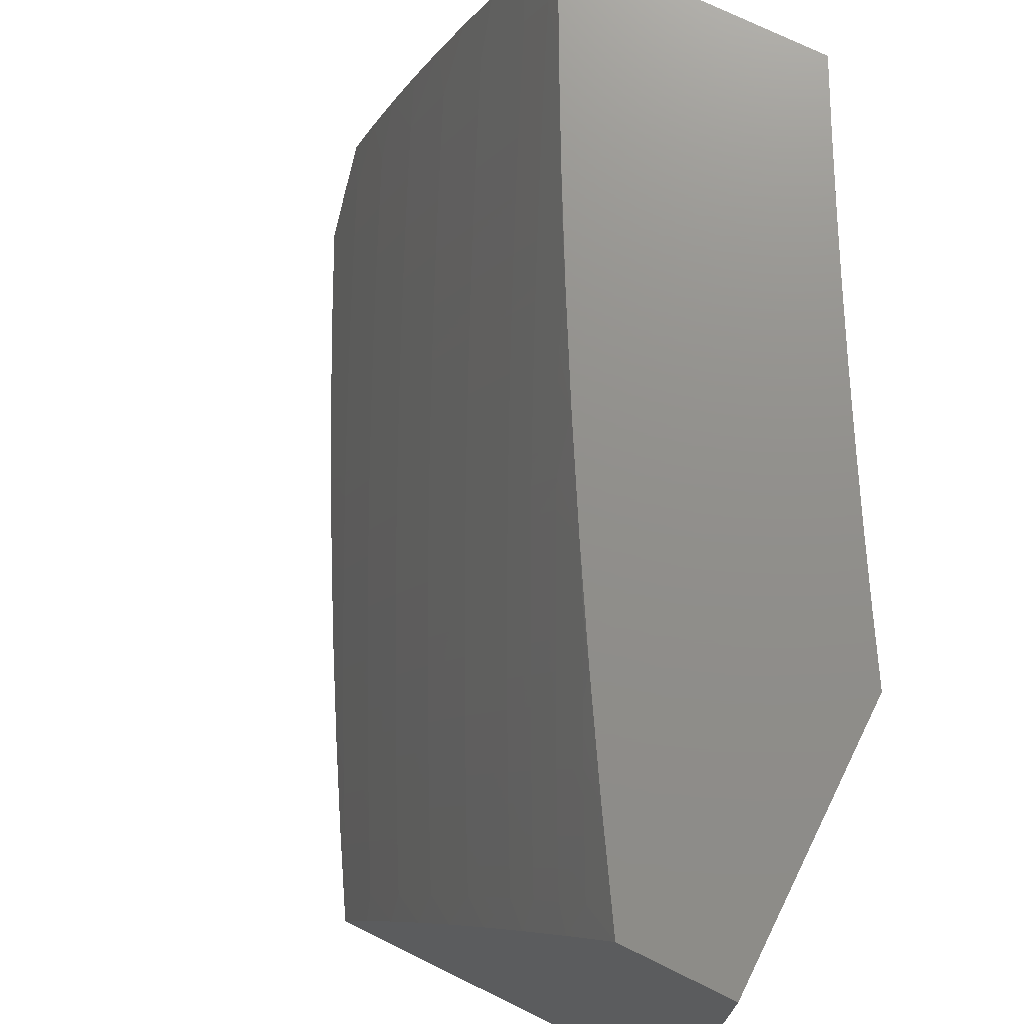
<metadata>
{"format":"stl","ext":"stl","renderer":"f3d","projection":"perspective","resolution":1024,"background":"white","views":[{"elev":73.0,"azim":-153.8,"up":"+Y"}]}
</metadata>
<code>
# stl→obj: 425 verts, 846 faces
v 9.05 3.377 -6
v 9.063 3.392 -5.969
v 9 3.501 -6
v 9.009 3.526 -5.969
v 9 3.566 -5.958
v 9.025 3.533 -5.939
v 9.042 3.539 -5.908
v 9.096 3.404 -5.908
v 9.112 3.411 -5.877
v 9.147 3.27 -5.908
v 9.164 3.276 -5.877
v 9.197 3.134 -5.908
v 9.213 3.14 -5.877
v 9.261 3.004 -5.877
v 9.277 3.009 -5.846
v 9.261 3 -5.878
v 9.334 3 -5.755
v 9.114 3.258 -5.969
v 9.097 3.252 -6
v 9.143 3.126 -6
v 9.163 3.123 -5.969
v 9.187 3 -6
v 9.18 3.128 -5.939
v 9.404 3 -5.632
v 9.358 3.036 -5.692
v 9.342 3.03 -5.723
v 9.326 3.025 -5.754
v 9.278 3.162 -5.754
v 9.262 3.156 -5.785
v 9.228 3.299 -5.754
v 9.212 3.293 -5.785
v 9.176 3.435 -5.754
v 9.16 3.429 -5.785
v 9.106 3.564 -5.785
v 9.09 3.558 -5.816
v 9.034 3.693 -5.816
v 9.018 3.687 -5.846
v 9 3.692 -5.871
v 9.002 3.68 -5.877
v 9 3.629 -5.915
v 9.058 3.545 -5.877
v 9.473 3 -5.507
v 9.421 3.056 -5.567
v 9.406 3.051 -5.598
v 9.39 3.046 -5.63
v 9.342 3.184 -5.63
v 9.326 3.178 -5.661
v 9.292 3.321 -5.63
v 9.276 3.316 -5.661
v 9.239 3.458 -5.63
v 9.224 3.452 -5.661
v 9.169 3.589 -5.661
v 9.154 3.583 -5.692
v 9.097 3.719 -5.692
v 9.081 3.712 -5.723
v 9.022 3.848 -5.723
v 9.006 3.841 -5.754
v 9 3.878 -5.736
v 9 3.817 -5.782
v 9.541 3 -5.381
v 9.483 3.076 -5.442
v 9.468 3.071 -5.473
v 9.453 3.066 -5.505
v 9.404 3.205 -5.505
v 9.389 3.2 -5.536
v 9.354 3.343 -5.505
v 9.338 3.338 -5.536
v 9.301 3.481 -5.505
v 9.286 3.476 -5.536
v 9.231 3.613 -5.536
v 9.215 3.607 -5.567
v 9.158 3.744 -5.567
v 9.143 3.738 -5.598
v 9.083 3.874 -5.598
v 9.068 3.867 -5.63
v 9 4 -5.643
v 9 3.94 -5.69
v 9.607 3 -5.255
v 9.543 3.096 -5.316
v 9.513 3.086 -5.379
v 9.435 3.215 -5.442
v 9.42 3.21 -5.473
v 9.384 3.354 -5.442
v 9.369 3.349 -5.473
v 9.331 3.493 -5.442
v 9.316 3.487 -5.473
v 9.261 3.625 -5.473
v 9.246 3.619 -5.505
v 9.188 3.756 -5.505
v 9.173 3.75 -5.536
v 9.114 3.887 -5.536
v 9.099 3.88 -5.567
v 9.046 4 -5.564
v 9.672 3 -5.128
v 9.602 3.115 -5.19
v 9.573 3.105 -5.253
v 9.495 3.236 -5.316
v 9.465 3.225 -5.379
v 9.444 3.375 -5.316
v 9.414 3.365 -5.379
v 9.39 3.515 -5.316
v 9.361 3.504 -5.379
v 9.305 3.642 -5.379
v 9.276 3.631 -5.442
v 9.218 3.769 -5.442
v 9.203 3.762 -5.473
v 9.143 3.9 -5.473
v 9.129 3.893 -5.505
v 9.092 4 -5.484
v 9.734 3 -5
v 9.659 3.133 -5.064
v 9.631 3.124 -5.127
v 9.553 3.255 -5.19
v 9.524 3.246 -5.253
v 9.502 3.396 -5.19
v 9.473 3.386 -5.253
v 9.448 3.536 -5.19
v 9.419 3.526 -5.253
v 9.364 3.665 -5.253
v 9.335 3.654 -5.316
v 9.277 3.792 -5.316
v 9.248 3.781 -5.379
v 9.187 3.918 -5.379
v 9.158 3.906 -5.442
v 9.137 4 -5.405
v 9.692 3.127 -5
v 9.649 3.254 -5
v 9.61 3.275 -5.064
v 9.603 3.38 -5
v 9.558 3.416 -5.064
v 9.556 3.505 -5
v 9.504 3.557 -5.064
v 9.507 3.63 -5
v 9.448 3.698 -5.064
v 9.457 3.754 -5
v 9.389 3.838 -5.064
v 9.405 3.877 -5
v 9.328 3.978 -5.064
v 9.351 4 -5
v 9.309 4 -5.082
v 9.301 3.967 -5.127
v 9.267 4 -5.163
v 9.273 3.955 -5.19
v 9.224 4 -5.244
v 9.245 3.943 -5.253
v 9.181 4 -5.324
v 9.216 3.931 -5.316
v 9.053 3.861 -5.661
v 9.037 3.854 -5.692
v 9.065 3.706 -5.754
v 9 3.755 -5.827
v 9.05 3.7 -5.785
v 9.079 3.398 -5.939
v 9.131 3.264 -5.939
v 9.128 3.417 -5.846
v 9.074 3.552 -5.846
v 9.144 3.423 -5.816
v 9.18 3.282 -5.846
v 9.196 3.287 -5.816
v 9.192 3.441 -5.723
v 9.122 3.571 -5.754
v 9.138 3.577 -5.723
v 9.208 3.447 -5.692
v 9.244 3.304 -5.723
v 9.26 3.31 -5.692
v 9.255 3.464 -5.598
v 9.185 3.595 -5.63
v 9.2 3.601 -5.598
v 9.128 3.731 -5.63
v 9.27 3.47 -5.567
v 9.307 3.327 -5.598
v 9.323 3.332 -5.567
v 9.476 3.547 -5.127
v 9.392 3.676 -5.19
v 9.42 3.687 -5.127
v 9.334 3.816 -5.19
v 9.362 3.827 -5.127
v 9.53 3.406 -5.127
v 9.305 3.804 -5.253
v 9.112 3.725 -5.661
v 9.23 3.145 -5.846
v 9.246 3.151 -5.816
v 9.294 3.167 -5.723
v 9.31 3.173 -5.692
v 9.358 3.189 -5.598
v 9.373 3.194 -5.567
v 9.582 3.265 -5.127
v 9.293 3.015 -5.816
v 9.31 3.02 -5.785
v 9.374 3.041 -5.661
v 9.437 3.061 -5.536
v 9.472 3.127 -6
v 9.526 3.014 -5.969
v 9.513 3 -6
v 9.543 3.019 -5.939
v 9.578 3 -5.889
v 9.559 3.024 -5.908
v 9.575 3.03 -5.877
v 9.529 3.173 -5.877
v 9.545 3.178 -5.846
v 9.496 3.322 -5.846
v 9.512 3.327 -5.815
v 9.46 3.471 -5.815
v 9.476 3.477 -5.784
v 9.422 3.62 -5.784
v 9.438 3.626 -5.753
v 9.381 3.769 -5.753
v 9.397 3.776 -5.722
v 9.368 3.847 -5.722
v 9.383 3.853 -5.691
v 9.353 3.925 -5.691
v 9.368 3.931 -5.66
v 9.323 3.996 -5.691
v 9.356 4 -5.632
v 9.284 4 -5.755
v 9.308 3.99 -5.722
v 9.293 3.983 -5.753
v 9.323 3.912 -5.753
v 9.307 3.906 -5.784
v 9.337 3.834 -5.784
v 9.322 3.828 -5.815
v 9.35 3.757 -5.815
v 9.335 3.751 -5.846
v 9.391 3.608 -5.846
v 9.375 3.602 -5.877
v 9.429 3.459 -5.877
v 9.413 3.453 -5.908
v 9.464 3.311 -5.908
v 9.448 3.305 -5.939
v 9.496 3.162 -5.939
v 9.48 3.157 -5.969
v 9.429 3.254 -6
v 9.431 3.299 -5.969
v 9.397 3.447 -5.939
v 9.359 3.596 -5.908
v 9.319 3.744 -5.877
v 9.306 3.822 -5.846
v 9.292 3.899 -5.815
v 9.277 3.977 -5.784
v 9.384 3.38 -6
v 9.38 3.442 -5.969
v 9.343 3.59 -5.939
v 9.303 3.738 -5.908
v 9.29 3.815 -5.877
v 9.276 3.893 -5.846
v 9.262 3.97 -5.815
v 9.338 3.505 -6
v 9.327 3.584 -5.969
v 9.287 3.732 -5.939
v 9.274 3.809 -5.908
v 9.261 3.886 -5.877
v 9.246 3.964 -5.846
v 9.212 4 -5.878
v 9.291 3.63 -6
v 9.271 3.725 -5.969
v 9.259 3.802 -5.939
v 9.245 3.88 -5.908
v 9.231 3.957 -5.877
v 9.241 3.754 -6
v 9.243 3.796 -5.969
v 9.229 3.873 -5.939
v 9.215 3.95 -5.908
v 9.19 3.877 -6
v 9.213 3.866 -5.969
v 9.199 3.943 -5.939
v 9.184 3.937 -5.969
v 9.137 4 -6
v 9.425 4 -5.507
v 9.413 3.95 -5.567
v 9.398 3.944 -5.598
v 9.383 3.938 -5.629
v 9.413 3.866 -5.629
v 9.398 3.86 -5.66
v 9.427 3.788 -5.66
v 9.412 3.782 -5.691
v 9.469 3.638 -5.691
v 9.453 3.632 -5.722
v 9.507 3.488 -5.722
v 9.492 3.482 -5.753
v 9.543 3.338 -5.753
v 9.528 3.333 -5.784
v 9.577 3.189 -5.784
v 9.561 3.184 -5.815
v 9.608 3.04 -5.815
v 9.591 3.035 -5.846
v 9.493 4 -5.382
v 9.471 3.975 -5.442
v 9.457 3.968 -5.473
v 9.442 3.962 -5.504
v 9.472 3.89 -5.504
v 9.458 3.884 -5.536
v 9.487 3.812 -5.536
v 9.472 3.806 -5.567
v 9.529 3.661 -5.567
v 9.514 3.655 -5.598
v 9.569 3.511 -5.598
v 9.553 3.505 -5.629
v 9.605 3.36 -5.629
v 9.59 3.355 -5.66
v 9.639 3.21 -5.66
v 9.624 3.205 -5.691
v 9.671 3.06 -5.691
v 9.655 3.055 -5.722
v 9.705 3 -5.664
v 9.642 3 -5.777
v 9.56 4 -5.255
v 9.528 3.998 -5.316
v 9.5 3.987 -5.379
v 9.502 3.902 -5.442
v 9.487 3.896 -5.473
v 9.517 3.824 -5.473
v 9.502 3.818 -5.504
v 9.559 3.673 -5.504
v 9.544 3.667 -5.536
v 9.599 3.522 -5.536
v 9.584 3.516 -5.567
v 9.636 3.371 -5.567
v 9.621 3.365 -5.598
v 9.67 3.22 -5.598
v 9.655 3.215 -5.629
v 9.702 3.07 -5.629
v 9.687 3.065 -5.66
v 9.624 4 -5.128
v 9.614 3.948 -5.19
v 9.587 3.937 -5.253
v 9.559 3.926 -5.316
v 9.588 3.852 -5.316
v 9.56 3.841 -5.379
v 9.617 3.695 -5.379
v 9.588 3.684 -5.442
v 9.643 3.538 -5.442
v 9.628 3.533 -5.473
v 9.681 3.387 -5.473
v 9.666 3.381 -5.504
v 9.716 3.235 -5.504
v 9.701 3.23 -5.536
v 9.748 3.084 -5.536
v 9.733 3.079 -5.567
v 9.766 3 -5.55
v 9.717 3.074 -5.598
v 9.688 4 -5
v 9.669 3.971 -5.063
v 9.642 3.96 -5.127
v 9.644 3.875 -5.19
v 9.617 3.864 -5.253
v 9.674 3.717 -5.253
v 9.646 3.706 -5.316
v 9.701 3.559 -5.316
v 9.672 3.549 -5.379
v 9.725 3.402 -5.379
v 9.695 3.392 -5.442
v 9.746 3.245 -5.442
v 9.731 3.24 -5.473
v 9.778 3.094 -5.473
v 9.763 3.089 -5.504
v 9.731 3.894 -5
v 9.699 3.897 -5.063
v 9.672 3.886 -5.127
v 9.73 3.738 -5.127
v 9.702 3.728 -5.19
v 9.758 3.58 -5.19
v 9.73 3.57 -5.253
v 9.782 3.422 -5.253
v 9.754 3.412 -5.316
v 9.804 3.265 -5.316
v 9.775 3.255 -5.379
v 9.823 3.108 -5.379
v 9.793 3.098 -5.442
v 9.827 3 -5.436
v 9.773 3.787 -5
v 9.757 3.749 -5.063
v 9.785 3.59 -5.127
v 9.811 3.432 -5.19
v 9.833 3.274 -5.253
v 9.852 3.117 -5.316
v 9.886 3 -5.321
v 9.814 3.68 -5
v 9.813 3.6 -5.063
v 9.839 3.442 -5.127
v 9.861 3.284 -5.19
v 9.881 3.126 -5.253
v 9.853 3.573 -5
v 9.866 3.451 -5.063
v 9.889 3.293 -5.127
v 9.909 3.135 -5.19
v 9.944 3 -5.206
v 9.892 3.465 -5
v 9.929 3.357 -5
v 9.917 3.302 -5.063
v 9.965 3.248 -5
v 9.965 3.153 -5.063
v 10 3.139 -5
v 10 3.07 -5.045
v 10 3 -5.09
v 9.938 3.144 -5.127
v 9.624 3.045 -5.784
v 9.639 3.05 -5.753
v 9.593 3.194 -5.753
v 9.608 3.199 -5.722
v 9.559 3.344 -5.722
v 9.574 3.349 -5.691
v 9.523 3.494 -5.691
v 9.538 3.499 -5.66
v 9.484 3.644 -5.66
v 9.499 3.65 -5.629
v 9.442 3.794 -5.629
v 9.457 3.8 -5.598
v 9.428 3.872 -5.598
v 9.443 3.878 -5.567
v 9.428 3.956 -5.536
v 9.513 3.168 -5.908
v 9.685 3.225 -5.567
v 9.48 3.316 -5.877
v 9.651 3.376 -5.536
v 9.445 3.465 -5.846
v 9.614 3.527 -5.504
v 9.407 3.614 -5.815
v 9.574 3.678 -5.473
v 9.366 3.763 -5.784
v 9.531 3.829 -5.442
v 9.352 3.841 -5.753
v 9.53 3.914 -5.379
v 9.338 3.919 -5.722
v 10 3 -5
v 9 4 -6
f 1 2 3
f 3 2 4
f 3 4 5
f 5 4 6
f 5 6 7
f 7 6 8
f 7 8 9
f 9 8 10
f 9 10 11
f 11 10 12
f 11 12 13
f 13 12 14
f 13 14 15
f 15 14 16
f 15 16 17
f 2 1 18
f 18 1 19
f 18 19 20
f 18 20 21
f 21 20 22
f 21 22 23
f 23 22 16
f 23 16 12
f 12 16 14
f 24 25 17
f 17 25 26
f 17 26 27
f 27 26 28
f 27 28 29
f 29 28 30
f 29 30 31
f 31 30 32
f 31 32 33
f 33 32 34
f 33 34 35
f 35 34 36
f 35 36 37
f 37 36 38
f 37 38 39
f 39 38 40
f 39 40 41
f 41 40 7
f 41 7 9
f 42 43 24
f 24 43 44
f 24 44 45
f 45 44 46
f 45 46 47
f 47 46 48
f 47 48 49
f 49 48 50
f 49 50 51
f 51 50 52
f 51 52 53
f 53 52 54
f 53 54 55
f 55 54 56
f 55 56 57
f 57 56 58
f 57 58 59
f 60 61 42
f 42 61 62
f 42 62 63
f 63 62 64
f 63 64 65
f 65 64 66
f 65 66 67
f 67 66 68
f 67 68 69
f 69 68 70
f 69 70 71
f 71 70 72
f 71 72 73
f 73 72 74
f 73 74 75
f 75 74 76
f 75 76 77
f 78 79 60
f 60 79 80
f 60 80 61
f 61 80 81
f 61 81 82
f 82 81 83
f 82 83 84
f 84 83 85
f 84 85 86
f 86 85 87
f 86 87 88
f 88 87 89
f 88 89 90
f 90 89 91
f 90 91 92
f 92 91 93
f 92 93 74
f 74 93 76
f 94 95 78
f 78 95 96
f 78 96 79
f 79 96 97
f 79 97 98
f 98 97 99
f 98 99 100
f 100 99 101
f 100 101 102
f 102 101 103
f 102 103 104
f 104 103 105
f 104 105 106
f 106 105 107
f 106 107 108
f 108 107 109
f 108 109 91
f 91 109 93
f 110 111 94
f 94 111 112
f 94 112 95
f 95 112 113
f 95 113 114
f 114 113 115
f 114 115 116
f 116 115 117
f 116 117 118
f 118 117 119
f 118 119 120
f 120 119 121
f 120 121 122
f 122 121 123
f 122 123 124
f 124 123 125
f 124 125 109
f 110 126 111
f 111 126 127
f 111 127 128
f 128 127 129
f 128 129 130
f 130 129 131
f 130 131 132
f 132 131 133
f 132 133 134
f 134 133 135
f 134 135 136
f 136 135 137
f 136 137 138
f 138 137 139
f 138 139 140
f 138 140 141
f 141 140 142
f 141 142 143
f 143 142 144
f 143 144 145
f 145 144 146
f 145 146 147
f 147 146 123
f 147 123 121
f 146 125 123
f 75 77 148
f 148 77 58
f 148 58 149
f 149 58 56
f 149 56 54
f 57 59 150
f 150 59 151
f 150 151 152
f 152 151 36
f 152 36 34
f 151 38 36
f 40 5 7
f 6 4 153
f 153 4 2
f 153 2 18
f 6 153 8
f 8 153 154
f 8 154 10
f 10 154 23
f 10 23 12
f 154 153 18
f 9 155 41
f 41 155 156
f 41 156 39
f 39 156 37
f 155 157 156
f 156 157 35
f 156 35 37
f 9 11 155
f 155 11 158
f 155 158 157
f 157 158 159
f 157 159 33
f 33 159 31
f 157 33 35
f 32 160 161
f 161 160 162
f 161 162 150
f 150 162 55
f 150 55 57
f 160 163 162
f 162 163 53
f 162 53 55
f 32 30 160
f 160 30 164
f 160 164 163
f 163 164 165
f 163 165 51
f 51 165 49
f 163 51 53
f 50 166 167
f 167 166 168
f 167 168 169
f 169 168 73
f 169 73 75
f 166 170 168
f 168 170 71
f 168 71 73
f 50 48 166
f 166 48 171
f 166 171 170
f 170 171 172
f 170 172 69
f 69 172 67
f 170 69 71
f 70 68 88
f 88 68 86
f 84 86 66
f 66 86 68
f 87 85 104
f 104 85 102
f 100 102 83
f 83 102 85
f 103 101 120
f 120 101 118
f 116 118 99
f 99 118 101
f 117 173 174
f 174 173 175
f 174 175 176
f 176 175 177
f 176 177 143
f 143 177 141
f 173 132 175
f 175 132 134
f 175 134 177
f 177 134 136
f 177 136 141
f 141 136 138
f 117 115 173
f 173 115 178
f 173 178 132
f 132 178 130
f 117 174 119
f 119 174 179
f 119 179 121
f 121 179 147
f 179 174 176
f 105 103 122
f 122 103 120
f 89 87 106
f 106 87 104
f 72 70 90
f 90 70 88
f 50 167 52
f 52 167 180
f 52 180 54
f 54 180 149
f 180 167 169
f 152 34 161
f 161 34 32
f 152 161 150
f 23 154 21
f 21 154 18
f 11 13 158
f 158 13 181
f 158 181 159
f 159 181 182
f 159 182 31
f 31 182 29
f 30 28 164
f 164 28 183
f 164 183 165
f 165 183 184
f 165 184 49
f 49 184 47
f 48 46 171
f 171 46 185
f 171 185 172
f 172 185 186
f 172 186 67
f 67 186 65
f 82 84 64
f 64 84 66
f 98 100 81
f 81 100 83
f 114 116 97
f 97 116 99
f 115 113 178
f 178 113 187
f 178 187 130
f 130 187 128
f 13 15 181
f 181 15 188
f 181 188 182
f 182 188 189
f 182 189 29
f 29 189 27
f 28 26 183
f 183 26 25
f 183 25 184
f 184 25 190
f 184 190 47
f 47 190 45
f 46 44 185
f 185 44 43
f 185 43 186
f 186 43 191
f 186 191 65
f 65 191 63
f 61 82 62
f 62 82 64
f 79 98 80
f 80 98 81
f 95 114 96
f 96 114 97
f 111 128 187
f 111 187 112
f 112 187 113
f 189 188 17
f 17 188 15
f 17 27 189
f 24 45 190
f 190 25 24
f 42 63 191
f 191 43 42
f 143 145 176
f 176 145 179
f 145 147 179
f 107 105 124
f 124 105 122
f 91 89 108
f 108 89 106
f 74 72 92
f 92 72 90
f 75 148 169
f 169 148 180
f 148 149 180
f 109 107 124
f 192 193 194
f 194 193 195
f 194 195 196
f 196 195 197
f 196 197 198
f 198 197 199
f 198 199 200
f 200 199 201
f 200 201 202
f 202 201 203
f 202 203 204
f 204 203 205
f 204 205 206
f 206 205 207
f 206 207 208
f 208 207 209
f 208 209 210
f 210 209 211
f 210 211 212
f 212 211 213
f 212 213 214
f 214 213 215
f 215 213 216
f 215 216 217
f 217 216 218
f 217 218 219
f 219 218 220
f 219 220 221
f 221 220 222
f 221 222 223
f 223 222 224
f 223 224 225
f 225 224 226
f 225 226 227
f 227 226 228
f 227 228 229
f 229 228 230
f 229 230 231
f 231 230 193
f 231 193 192
f 192 232 231
f 231 232 233
f 231 233 229
f 229 233 234
f 229 234 227
f 227 234 235
f 227 235 225
f 225 235 236
f 225 236 223
f 223 236 237
f 223 237 221
f 221 237 238
f 221 238 219
f 219 238 239
f 219 239 217
f 217 239 215
f 232 240 233
f 233 240 241
f 233 241 234
f 234 241 242
f 234 242 235
f 235 242 243
f 235 243 236
f 236 243 244
f 236 244 237
f 237 244 245
f 237 245 238
f 238 245 246
f 238 246 239
f 239 246 215
f 240 247 241
f 241 247 248
f 241 248 242
f 242 248 249
f 242 249 243
f 243 249 250
f 243 250 244
f 244 250 251
f 244 251 245
f 245 251 252
f 245 252 246
f 246 252 253
f 246 253 215
f 247 254 248
f 248 254 255
f 248 255 249
f 249 255 256
f 249 256 250
f 250 256 257
f 250 257 251
f 251 257 258
f 251 258 252
f 252 258 253
f 254 259 255
f 255 259 260
f 255 260 256
f 256 260 261
f 256 261 257
f 257 261 262
f 257 262 258
f 258 262 253
f 259 263 260
f 260 263 264
f 260 264 261
f 261 264 265
f 261 265 262
f 262 265 253
f 264 263 266
f 266 263 267
f 266 267 265
f 265 267 253
f 268 269 214
f 214 269 270
f 214 270 271
f 271 270 272
f 271 272 273
f 273 272 274
f 273 274 275
f 275 274 276
f 275 276 277
f 277 276 278
f 277 278 279
f 279 278 280
f 279 280 281
f 281 280 282
f 281 282 283
f 283 282 284
f 283 284 285
f 285 284 196
f 285 196 198
f 286 287 268
f 268 287 288
f 268 288 289
f 289 288 290
f 289 290 291
f 291 290 292
f 291 292 293
f 293 292 294
f 293 294 295
f 295 294 296
f 295 296 297
f 297 296 298
f 297 298 299
f 299 298 300
f 299 300 301
f 301 300 302
f 301 302 303
f 303 302 304
f 303 304 305
f 306 307 286
f 286 307 308
f 286 308 287
f 287 308 309
f 287 309 310
f 310 309 311
f 310 311 312
f 312 311 313
f 312 313 314
f 314 313 315
f 314 315 316
f 316 315 317
f 316 317 318
f 318 317 319
f 318 319 320
f 320 319 321
f 320 321 322
f 322 321 304
f 322 304 302
f 323 324 306
f 306 324 325
f 306 325 326
f 326 325 327
f 326 327 328
f 328 327 329
f 328 329 330
f 330 329 331
f 330 331 332
f 332 331 333
f 332 333 334
f 334 333 335
f 334 335 336
f 336 335 337
f 336 337 338
f 338 337 339
f 338 339 340
f 340 339 304
f 340 304 321
f 341 342 323
f 323 342 343
f 323 343 324
f 324 343 344
f 324 344 345
f 345 344 346
f 345 346 347
f 347 346 348
f 347 348 349
f 349 348 350
f 349 350 351
f 351 350 352
f 351 352 353
f 353 352 354
f 353 354 355
f 355 354 339
f 355 339 337
f 341 356 342
f 342 356 357
f 342 357 358
f 358 357 359
f 358 359 360
f 360 359 361
f 360 361 362
f 362 361 363
f 362 363 364
f 364 363 365
f 364 365 366
f 366 365 367
f 366 367 368
f 368 367 369
f 368 369 354
f 354 369 339
f 356 370 357
f 357 370 371
f 357 371 359
f 359 371 372
f 359 372 361
f 361 372 373
f 361 373 363
f 363 373 374
f 363 374 365
f 365 374 375
f 365 375 367
f 367 375 376
f 367 376 369
f 370 377 371
f 371 377 378
f 371 378 372
f 372 378 379
f 372 379 373
f 373 379 380
f 373 380 374
f 374 380 381
f 374 381 375
f 375 381 376
f 377 382 378
f 378 382 383
f 378 383 379
f 379 383 384
f 379 384 380
f 380 384 385
f 380 385 381
f 381 385 386
f 381 386 376
f 382 387 383
f 383 387 388
f 383 388 389
f 389 388 390
f 389 390 391
f 391 390 392
f 391 392 393
f 393 394 391
f 391 394 395
f 391 395 389
f 389 395 384
f 389 384 383
f 394 386 395
f 395 386 385
f 395 385 384
f 196 284 305
f 305 284 396
f 305 396 397
f 397 396 398
f 397 398 399
f 399 398 400
f 399 400 401
f 401 400 402
f 401 402 403
f 403 402 404
f 403 404 405
f 405 404 406
f 405 406 407
f 407 406 408
f 407 408 409
f 409 408 269
f 409 269 410
f 410 269 268
f 410 268 289
f 193 230 195
f 195 230 411
f 195 411 197
f 197 411 199
f 283 285 200
f 200 285 198
f 303 305 397
f 398 396 282
f 282 396 284
f 301 303 399
f 399 303 397
f 320 322 300
f 300 322 302
f 321 319 340
f 340 319 412
f 340 412 338
f 338 412 336
f 353 355 335
f 335 355 337
f 366 368 352
f 352 368 354
f 230 228 411
f 411 228 413
f 411 413 199
f 199 413 201
f 281 283 202
f 202 283 200
f 400 398 280
f 280 398 282
f 299 301 401
f 401 301 399
f 318 320 298
f 298 320 300
f 319 317 412
f 412 317 414
f 412 414 336
f 336 414 334
f 351 353 333
f 333 353 335
f 364 366 350
f 350 366 352
f 228 226 413
f 413 226 415
f 413 415 201
f 201 415 203
f 279 281 204
f 204 281 202
f 402 400 278
f 278 400 280
f 297 299 403
f 403 299 401
f 316 318 296
f 296 318 298
f 317 315 414
f 414 315 416
f 414 416 334
f 334 416 332
f 349 351 331
f 331 351 333
f 362 364 348
f 348 364 350
f 226 224 415
f 415 224 417
f 415 417 203
f 203 417 205
f 277 279 206
f 206 279 204
f 404 402 276
f 276 402 278
f 295 297 405
f 405 297 403
f 314 316 294
f 294 316 296
f 315 313 416
f 416 313 418
f 416 418 332
f 332 418 330
f 347 349 329
f 329 349 331
f 360 362 346
f 346 362 348
f 224 222 417
f 417 222 419
f 417 419 205
f 205 419 207
f 275 277 208
f 208 277 206
f 406 404 274
f 274 404 276
f 293 295 407
f 407 295 405
f 312 314 292
f 292 314 294
f 313 311 418
f 418 311 420
f 418 420 330
f 330 420 328
f 345 347 327
f 327 347 329
f 358 360 344
f 344 360 346
f 222 220 419
f 419 220 421
f 419 421 207
f 207 421 209
f 273 275 210
f 210 275 208
f 408 406 272
f 272 406 274
f 291 293 409
f 409 293 407
f 310 312 290
f 290 312 292
f 311 309 420
f 420 309 422
f 420 422 328
f 328 422 326
f 324 345 325
f 325 345 327
f 342 358 343
f 343 358 344
f 220 218 421
f 421 218 423
f 421 423 209
f 209 423 211
f 271 273 212
f 212 273 210
f 269 408 270
f 270 408 272
f 289 291 410
f 410 291 409
f 287 310 288
f 288 310 290
f 309 308 422
f 422 308 307
f 422 307 326
f 326 307 306
f 266 265 264
f 423 218 216
f 211 423 213
f 213 423 216
f 212 214 271
f 139 137 341
f 341 137 135
f 341 135 356
f 356 135 133
f 356 133 370
f 370 133 131
f 370 131 377
f 377 131 129
f 377 129 382
f 382 129 127
f 382 127 387
f 387 127 388
f 388 127 126
f 388 126 390
f 390 126 110
f 390 110 392
f 392 110 424
f 94 386 110
f 110 386 394
f 110 394 424
f 386 94 376
f 376 94 78
f 376 78 369
f 369 78 339
f 339 78 60
f 339 60 304
f 304 60 42
f 304 42 305
f 305 42 24
f 305 24 196
f 196 24 17
f 196 17 194
f 194 17 16
f 194 16 22
f 20 240 22
f 22 240 232
f 22 232 192
f 240 20 247
f 247 20 19
f 247 19 254
f 254 19 1
f 254 1 259
f 259 1 3
f 259 3 263
f 263 3 267
f 267 3 425
f 192 194 22
f 3 5 425
f 425 5 40
f 425 40 38
f 38 151 425
f 425 151 59
f 425 59 58
f 58 77 425
f 425 77 76
f 93 253 76
f 76 253 267
f 76 267 425
f 253 93 215
f 215 93 109
f 215 109 214
f 214 109 125
f 214 125 146
f 214 146 268
f 268 146 144
f 268 144 142
f 268 142 286
f 286 142 140
f 286 140 306
f 306 140 139
f 306 139 323
f 323 139 341
f 394 393 424
f 424 393 392

</code>
